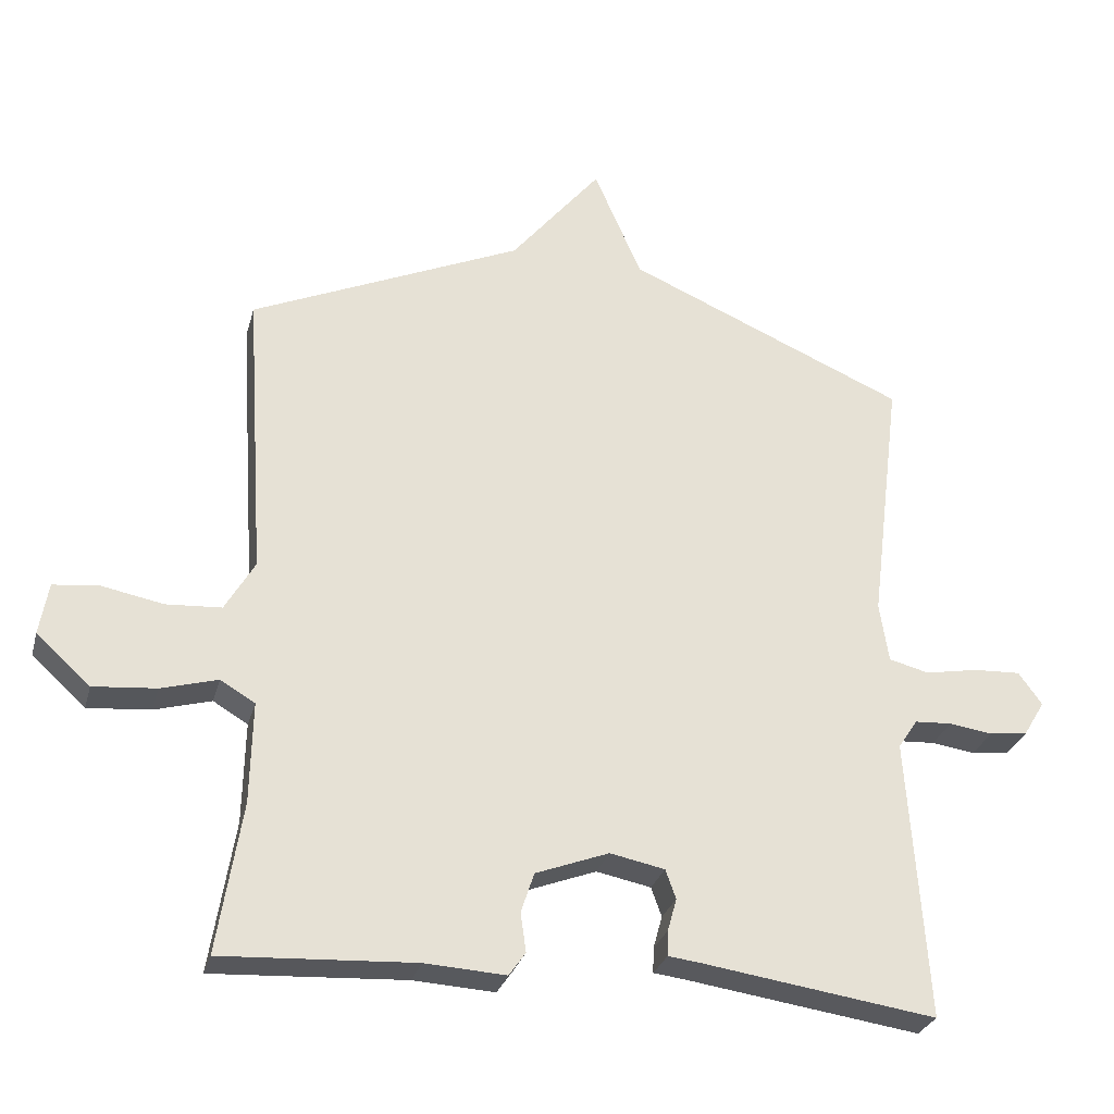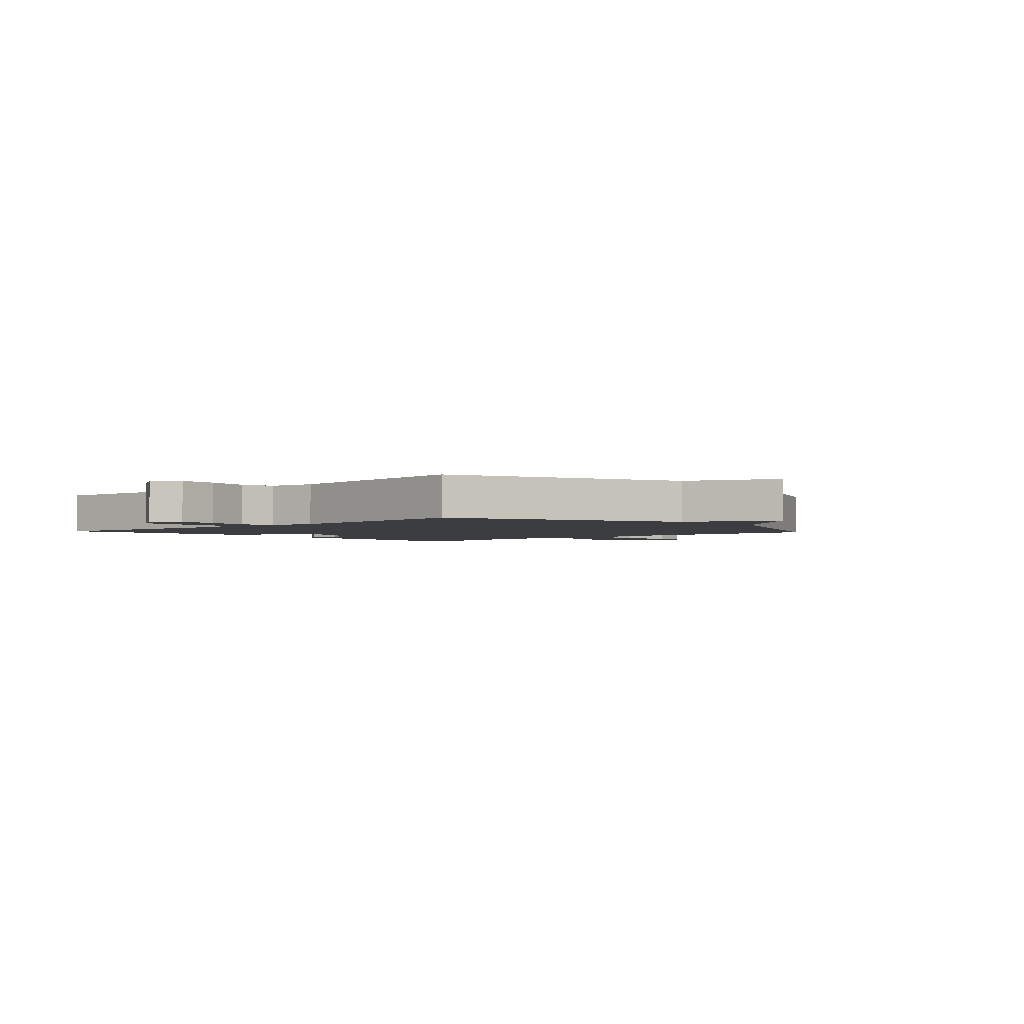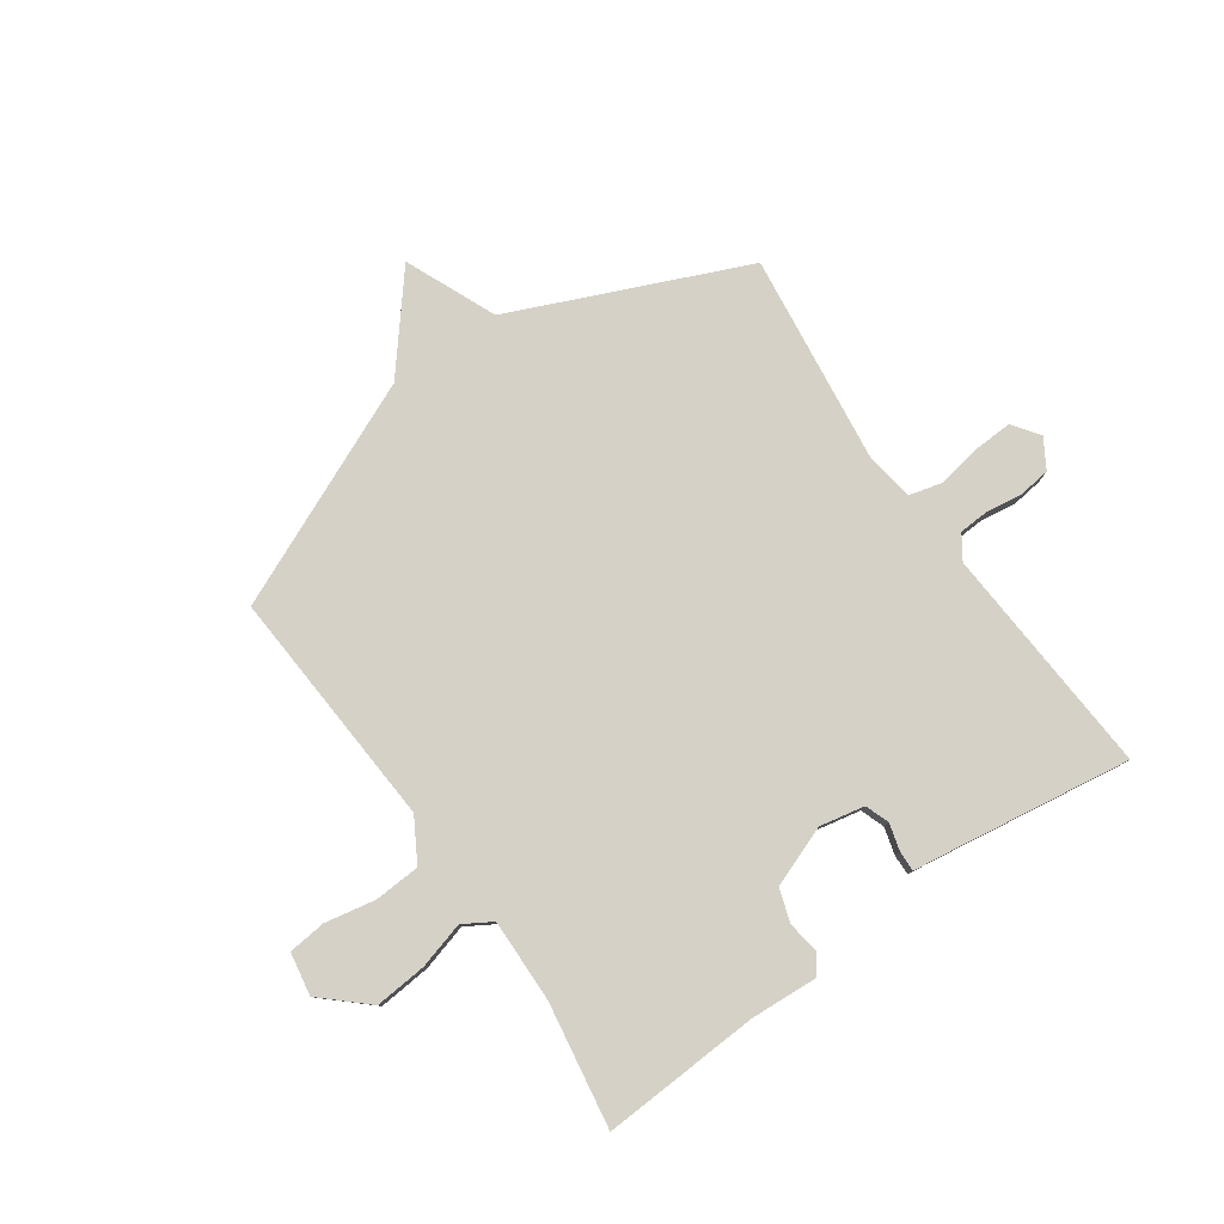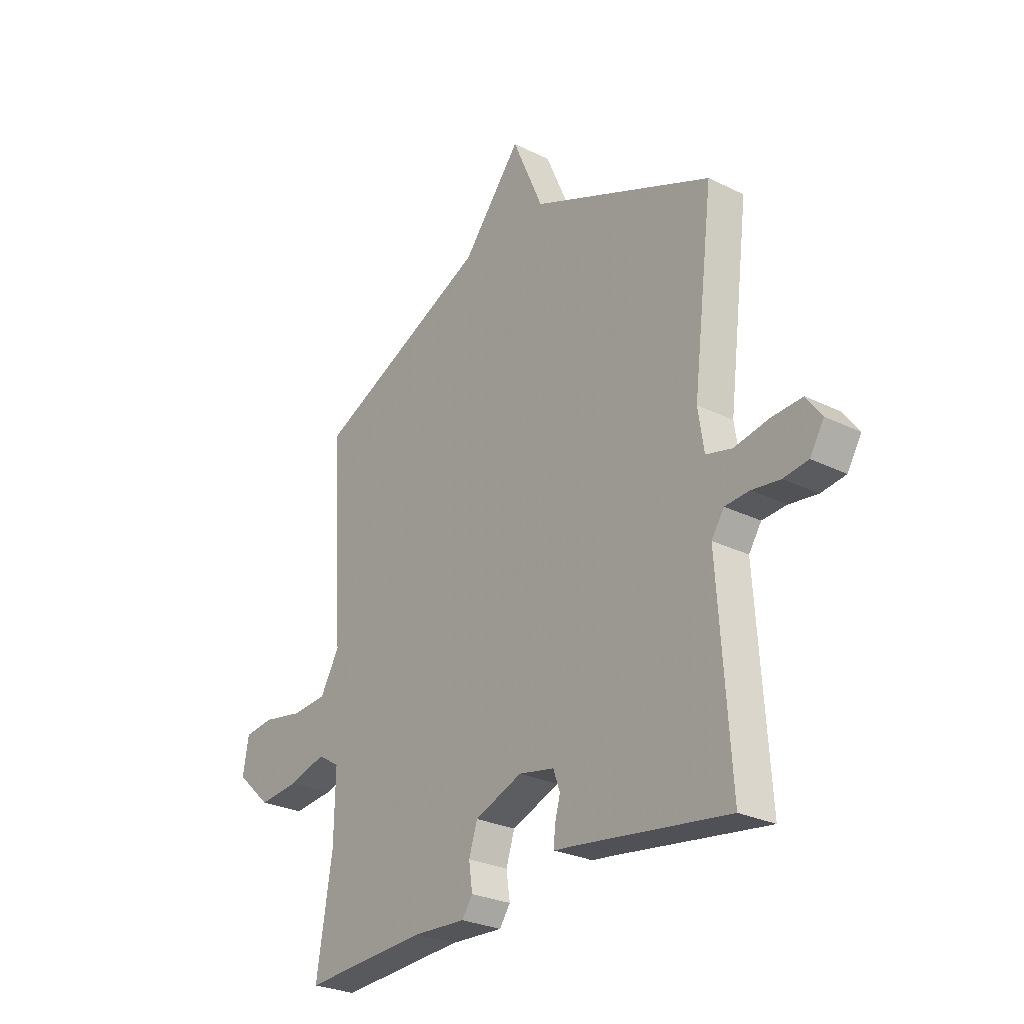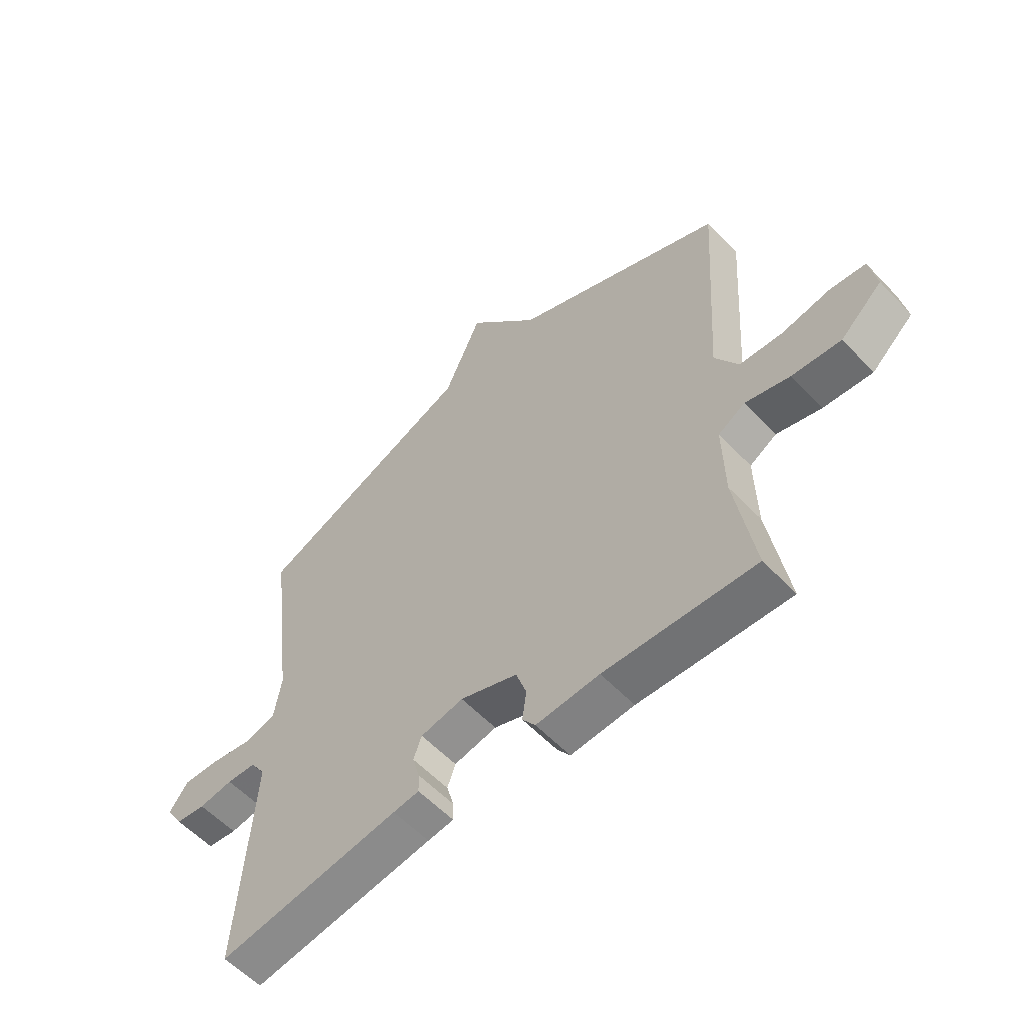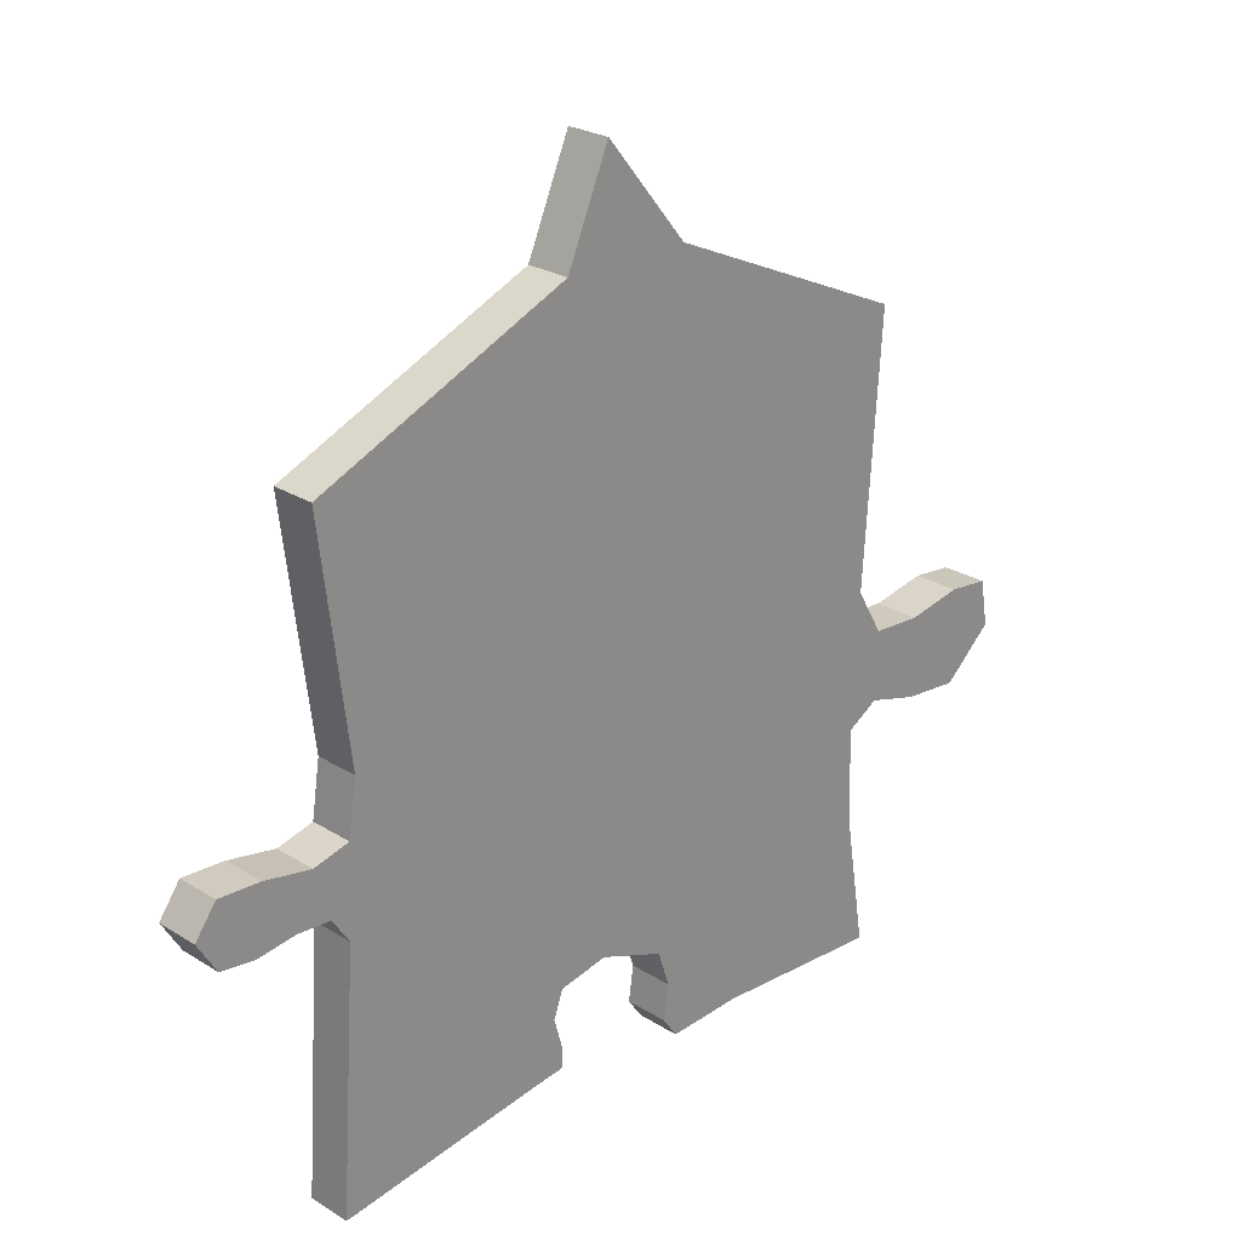
<metadata>
{"format":"obj","ext":"obj","renderer":"f3d","projection":"perspective","resolution":1024,"background":"white","views":[{"elev":-28.5,"azim":165.6,"up":"+Z"},{"elev":-2.4,"azim":-47.4,"up":"+Y"},{"elev":79.4,"azim":145.0,"up":"+Y"},{"elev":-27.2,"azim":-127.3,"up":"+Z"},{"elev":-57.8,"azim":43.0,"up":"+Z"},{"elev":24.9,"azim":-44.6,"up":"+Z"}]}
</metadata>
<code>
v -0.5 0.07 0.5
v -0.094 0.07 0.675
v -0.025 0.07 0.835
v 0.106 0.07 0.675
v 0.5 0.07 0.5
v 0.472 0.07 0.078
v 0.515 0.07 0.004
v 0.595 0.07 -0.001
v 0.684 0.07 0.016
v 0.75 0.07 0.009
v 0.763 0.07 -0.066
v 0.685 0.07 -0.137
v 0.594 0.07 -0.129
v 0.512 0.07 -0.106
v 0.462 0.07 -0.136
v 0.465 0.07 -0.282
v 0.5 0.07 -0.5
v 0.222 0.07 -0.485
v 0.105 0.07 -0.492
v 0.081 0.07 -0.458
v 0.089 0.07 -0.402
v 0.07 0.07 -0.344
v -0.036 0.07 -0.304
v -0.115 0.07 -0.32
v -0.13 0.07 -0.362
v -0.117 0.07 -0.409
v -0.116 0.07 -0.445
v -0.164 0.07 -0.451
v -0.5 0.07 -0.5
v -0.473 0.07 -0.094
v -0.501 0.07 -0.052
v -0.555 0.07 -0.049
v -0.618 0.07 -0.058
v -0.673 0.07 -0.051
v -0.704 0.07 0
v -0.67 0.07 0.047
v -0.602 0.07 0.044
v -0.525 0.07 0.03
v -0.467 0.07 0.045
v -0.454 0.07 0.131
v -0.5 0 0.5
v -0.094 0 0.675
v -0.025 0 0.835
v 0.106 0 0.675
v 0.5 0 0.5
v 0.472 0 0.078
v 0.515 0 0.004
v 0.595 0 -0.001
v 0.684 0 0.016
v 0.75 0 0.009
v 0.763 0 -0.066
v 0.685 0 -0.137
v 0.594 0 -0.129
v 0.512 0 -0.106
v 0.462 0 -0.136
v 0.465 0 -0.282
v 0.5 0 -0.5
v 0.222 0 -0.485
v 0.105 0 -0.492
v 0.081 0 -0.458
v 0.089 0 -0.402
v 0.07 0 -0.344
v -0.036 0 -0.304
v -0.115 0 -0.32
v -0.13 0 -0.362
v -0.117 0 -0.409
v -0.116 0 -0.445
v -0.164 0 -0.451
v -0.5 0 -0.5
v -0.473 0 -0.094
v -0.501 0 -0.052
v -0.555 0 -0.049
v -0.618 0 -0.058
v -0.673 0 -0.051
v -0.704 0 0
v -0.67 0 0.047
v -0.602 0 0.044
v -0.525 0 0.03
v -0.467 0 0.045
v -0.454 0 0.131
f 36 37 38
f 35 36 38
f 34 35 38
f 33 34 38
f 32 33 38
f 31 32 38 39
f 30 31 39
f 28 29 30
f 30 39 40
f 28 30 40
f 27 28 40
f 26 27 40
f 25 26 40
f 18 19 20 21
f 18 21 22
f 17 18 22
f 16 17 22
f 15 16 22 23
f 12 13 14
f 11 12 14
f 10 11 14
f 9 10 14
f 8 9 14
f 15 23 24
f 14 15 24
f 8 14 24
f 7 8 24
f 4 5 6
f 6 7 24
f 4 6 24
f 3 4 24
f 2 3 24
f 24 25 40
f 2 24 40
f 1 2 40
f 78 77 76
f 78 76 75
f 78 75 74
f 78 74 73
f 78 73 72
f 79 78 72 71
f 79 71 70
f 70 69 68
f 80 79 70
f 80 70 68
f 80 68 67
f 80 67 66
f 80 66 65
f 61 60 59 58
f 62 61 58
f 62 58 57
f 62 57 56
f 63 62 56 55
f 54 53 52
f 54 52 51
f 54 51 50
f 54 50 49
f 54 49 48
f 64 63 55
f 64 55 54
f 64 54 48
f 64 48 47
f 46 45 44
f 64 47 46
f 64 46 44
f 64 44 43
f 64 43 42
f 80 65 64
f 80 64 42
f 80 42 41
f 1 41 42 2
f 2 42 43 3
f 3 43 44 4
f 4 44 45 5
f 5 45 46 6
f 6 46 47 7
f 7 47 48 8
f 8 48 49 9
f 9 49 50 10
f 10 50 51 11
f 11 51 52 12
f 12 52 53 13
f 13 53 54 14
f 14 54 55 15
f 15 55 56 16
f 16 56 57 17
f 17 57 58 18
f 18 58 59 19
f 19 59 60 20
f 20 60 61 21
f 21 61 62 22
f 22 62 63 23
f 23 63 64 24
f 24 64 65 25
f 25 65 66 26
f 26 66 67 27
f 27 67 68 28
f 28 68 69 29
f 29 69 70 30
f 30 70 71 31
f 31 71 72 32
f 32 72 73 33
f 33 73 74 34
f 34 74 75 35
f 35 75 76 36
f 36 76 77 37
f 37 77 78 38
f 38 78 79 39
f 39 79 80 40
f 40 80 41 1

</code>
